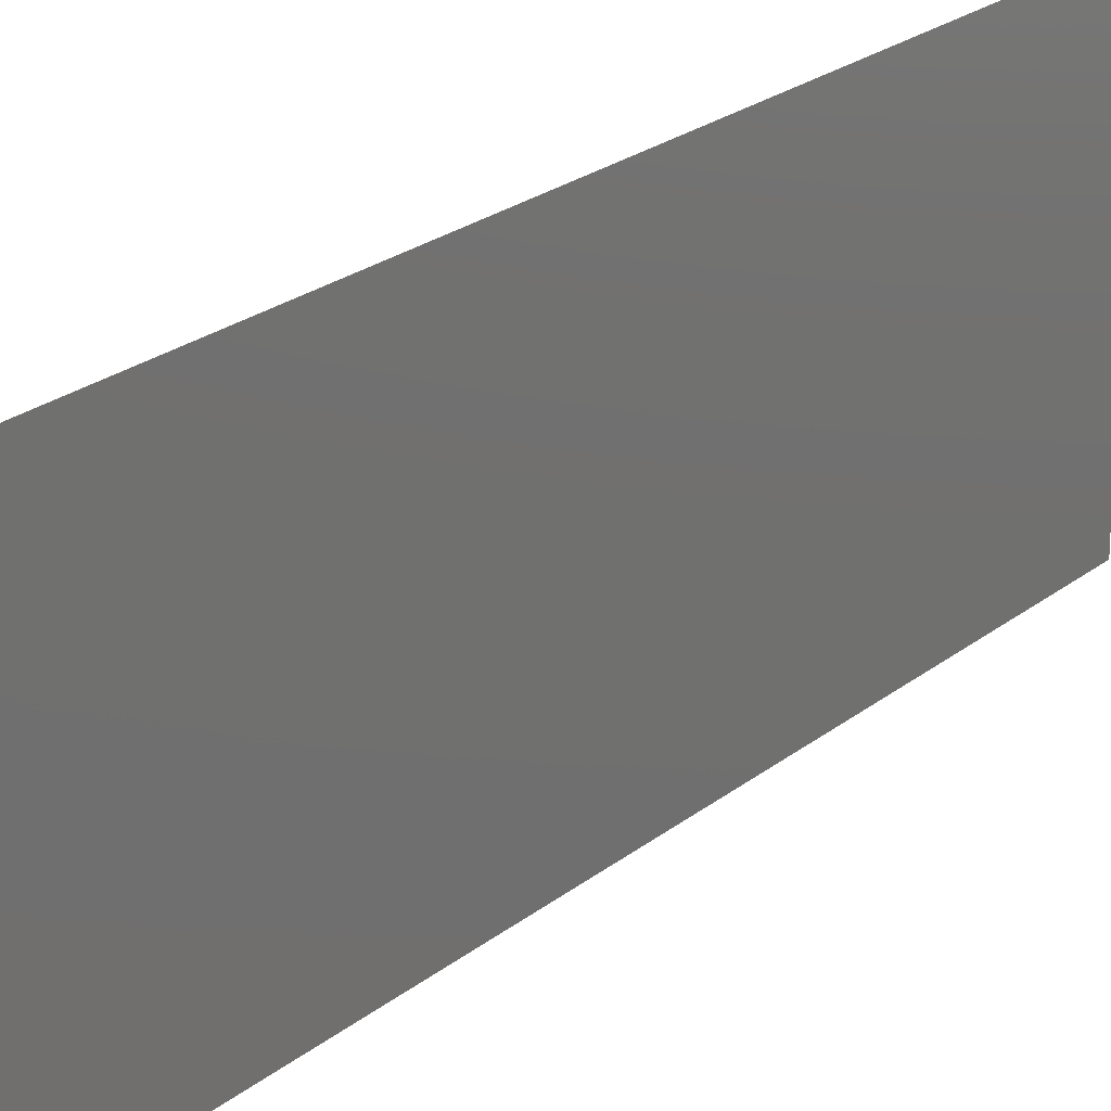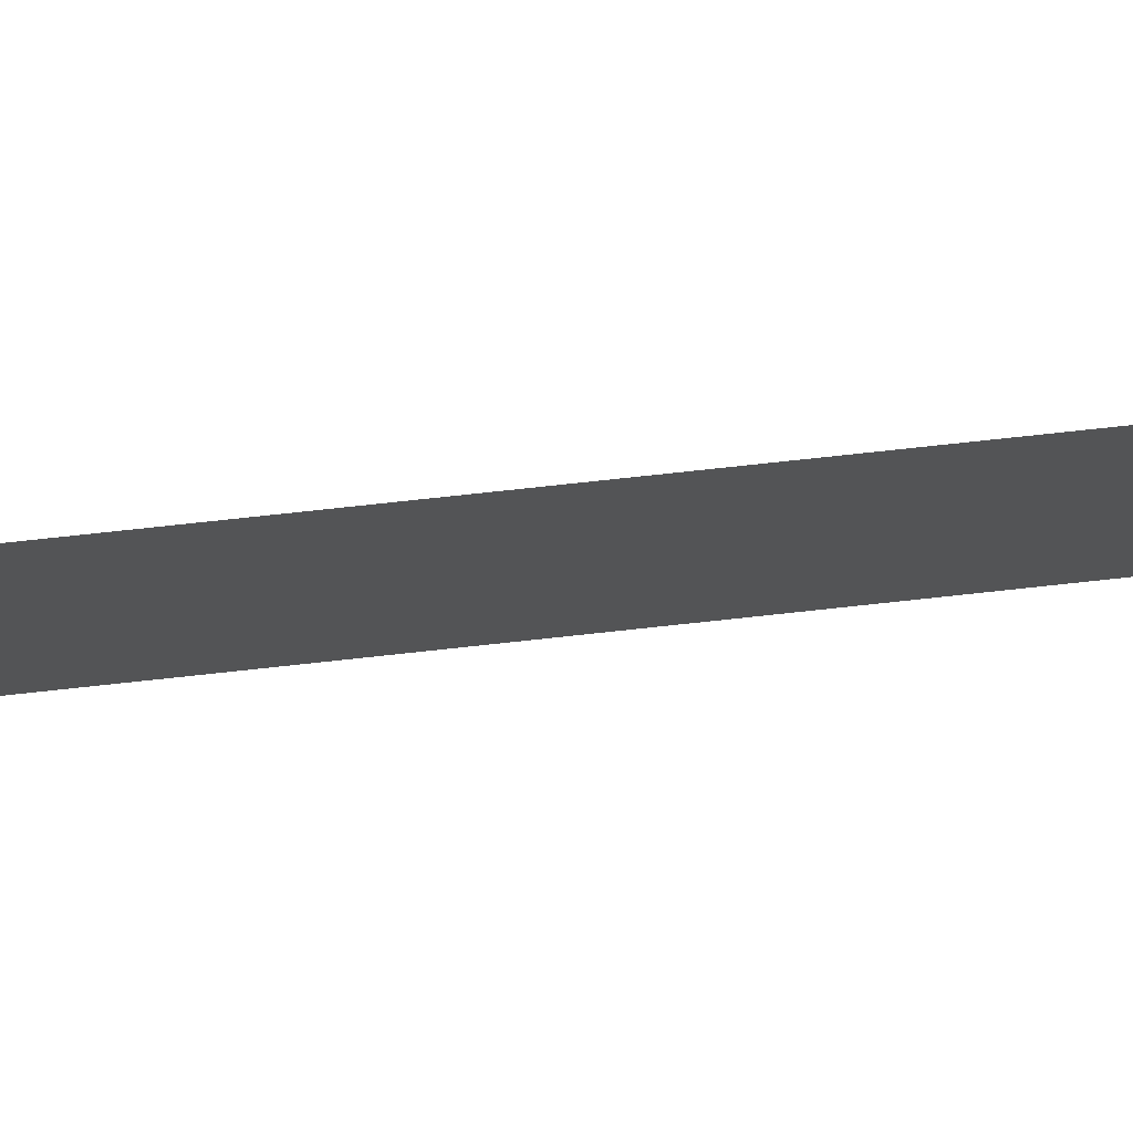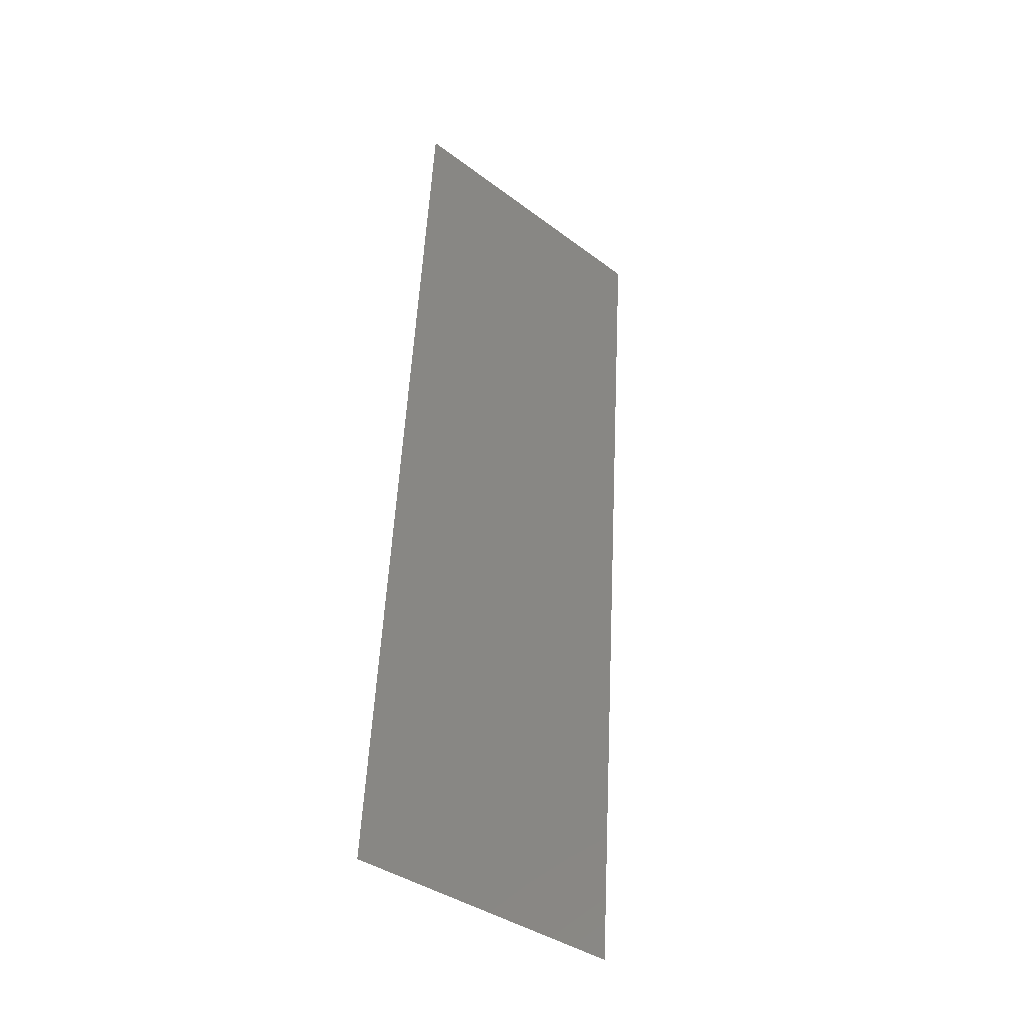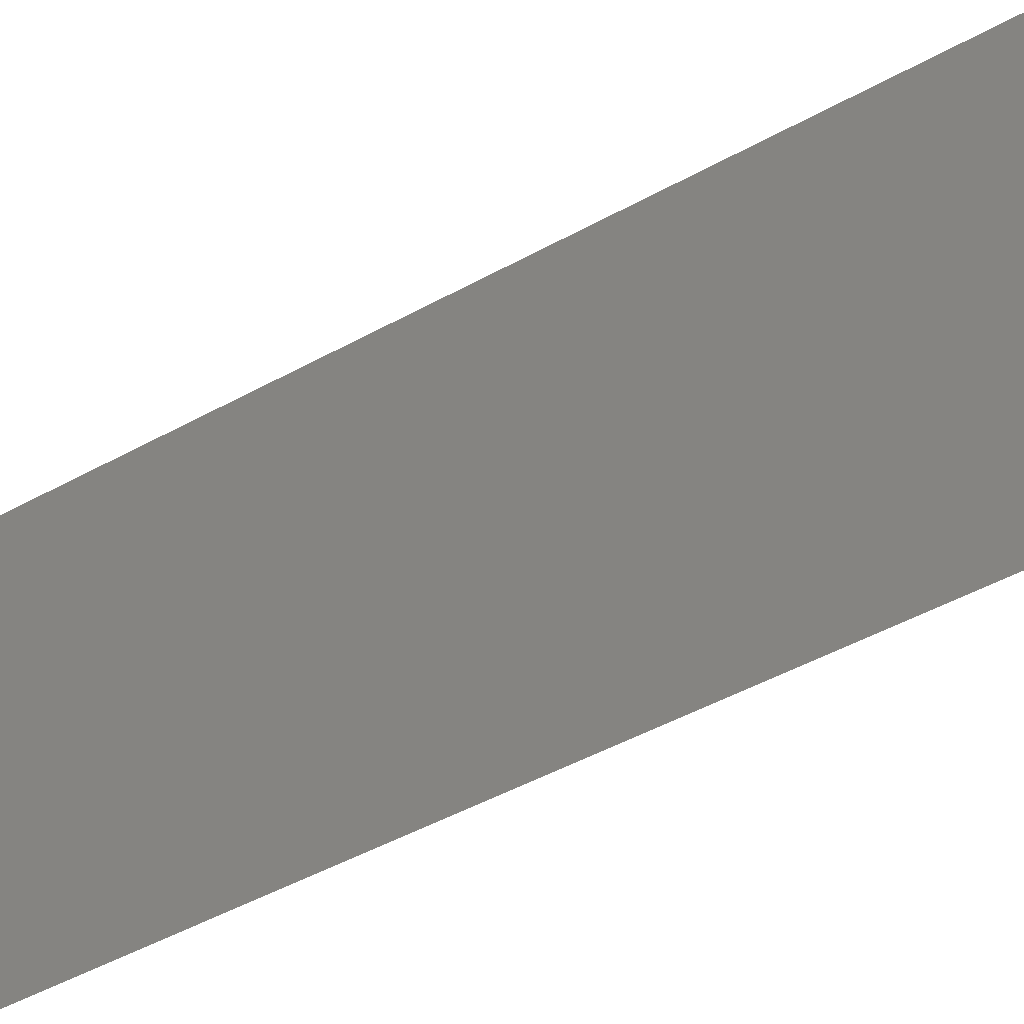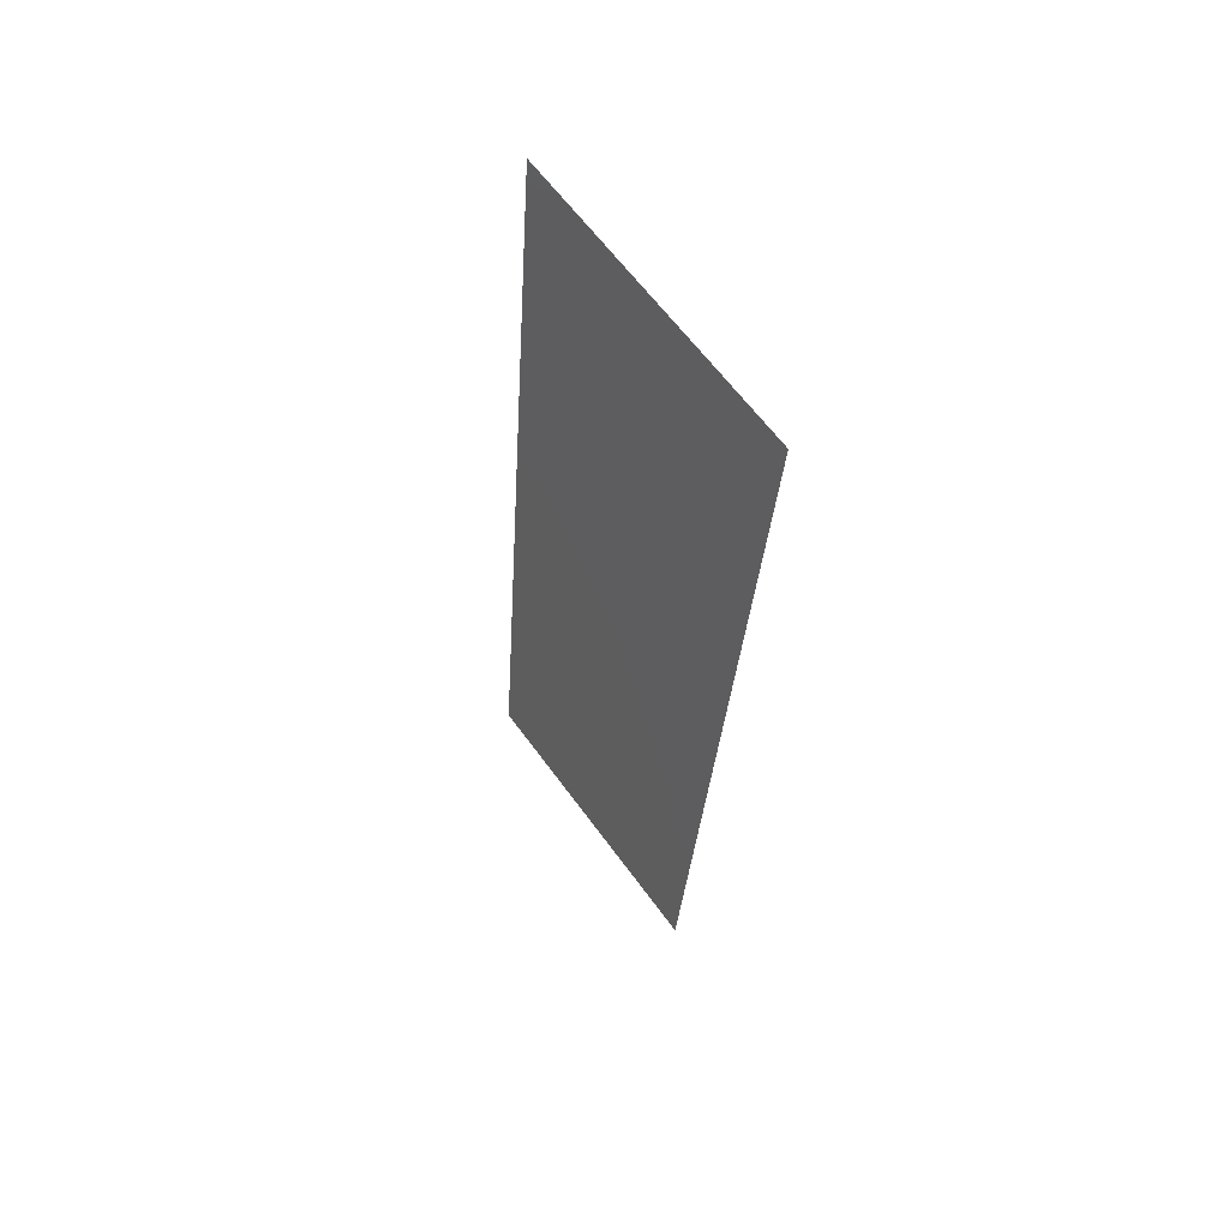
<metadata>
{"format":"stl","ext":"stl","renderer":"f3d","projection":"perspective","resolution":1024,"background":"white","views":[{"elev":22.7,"azim":40.7,"up":"+Z"},{"elev":78.9,"azim":-91.9,"up":"+Z"},{"elev":-38.4,"azim":-133.2,"up":"+Y"},{"elev":-42.4,"azim":-51.4,"up":"+Z"},{"elev":62.9,"azim":143.9,"up":"+Y"}]}
</metadata>
<code>
# stl→obj: 19 verts, 22 faces
v 0.004565 0.0468 0.02
v 0.00435 0.04972 0.008441
v 0.003706 0.0585 0.02
v 0.007141 0.0117 0
v 0.007356 0.008775 0.01156
v 0.008 0 0
v 0.008 0 0.01
v 0.008 0 0.02
v 0.003706 0.0585 0.01
v 0.003706 0.0585 0
v 0.007141 0.0117 0.02
v 0.004565 0.0468 0
v 0.006282 0.0234 0.02
v 0.005853 0.02925 0.01
v 0.005423 0.0351 0.02
v 0.00503 0.04046 0.00974
v 0.005423 0.0351 0
v 0.006282 0.0234 0
v 0.006676 0.01804 0.01026
f 1 2 3
f 4 5 6
f 7 5 8
f 9 2 10
f 8 5 11
f 10 2 12
f 13 14 15
f 14 16 15
f 17 14 18
f 17 16 14
f 15 16 1
f 18 19 4
f 13 19 14
f 12 16 17
f 11 19 13
f 14 19 18
f 16 2 1
f 19 5 4
f 11 5 19
f 12 2 16
f 6 5 7
f 3 2 9

</code>
